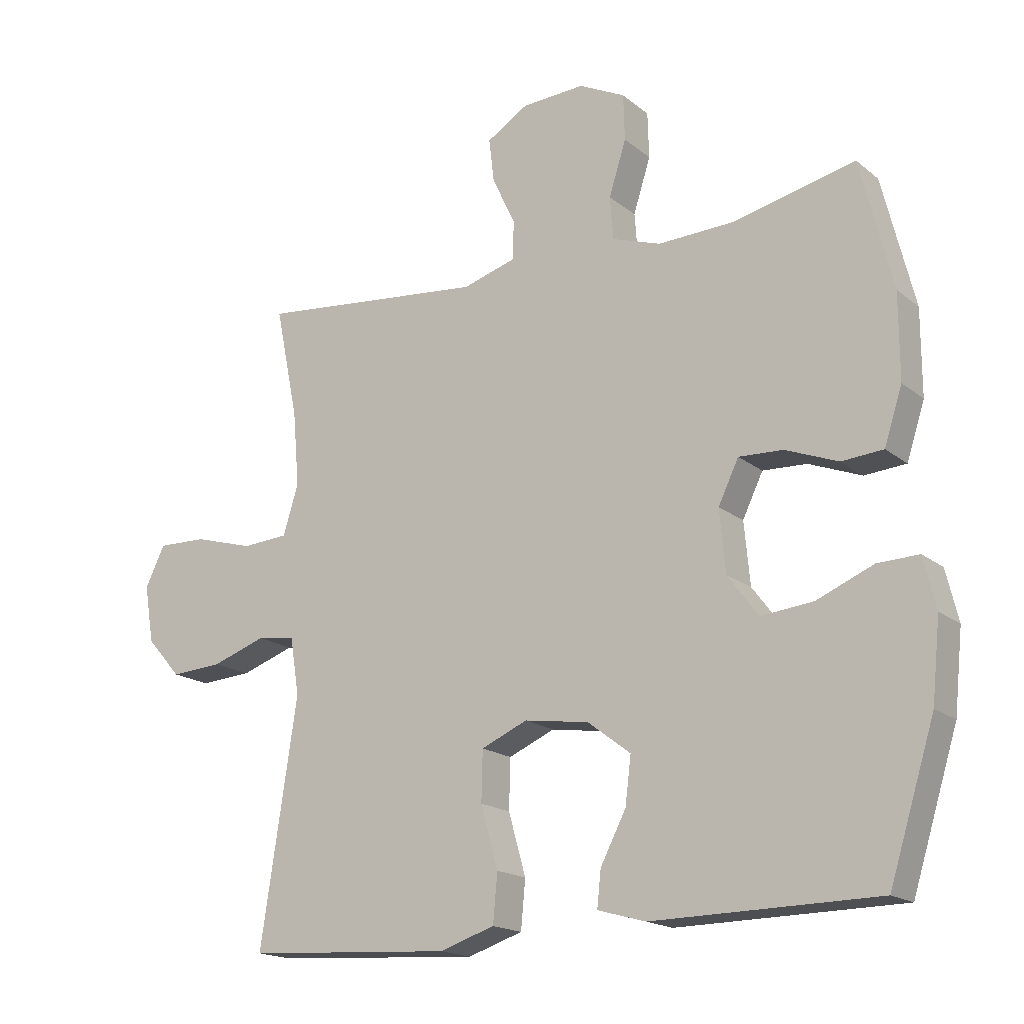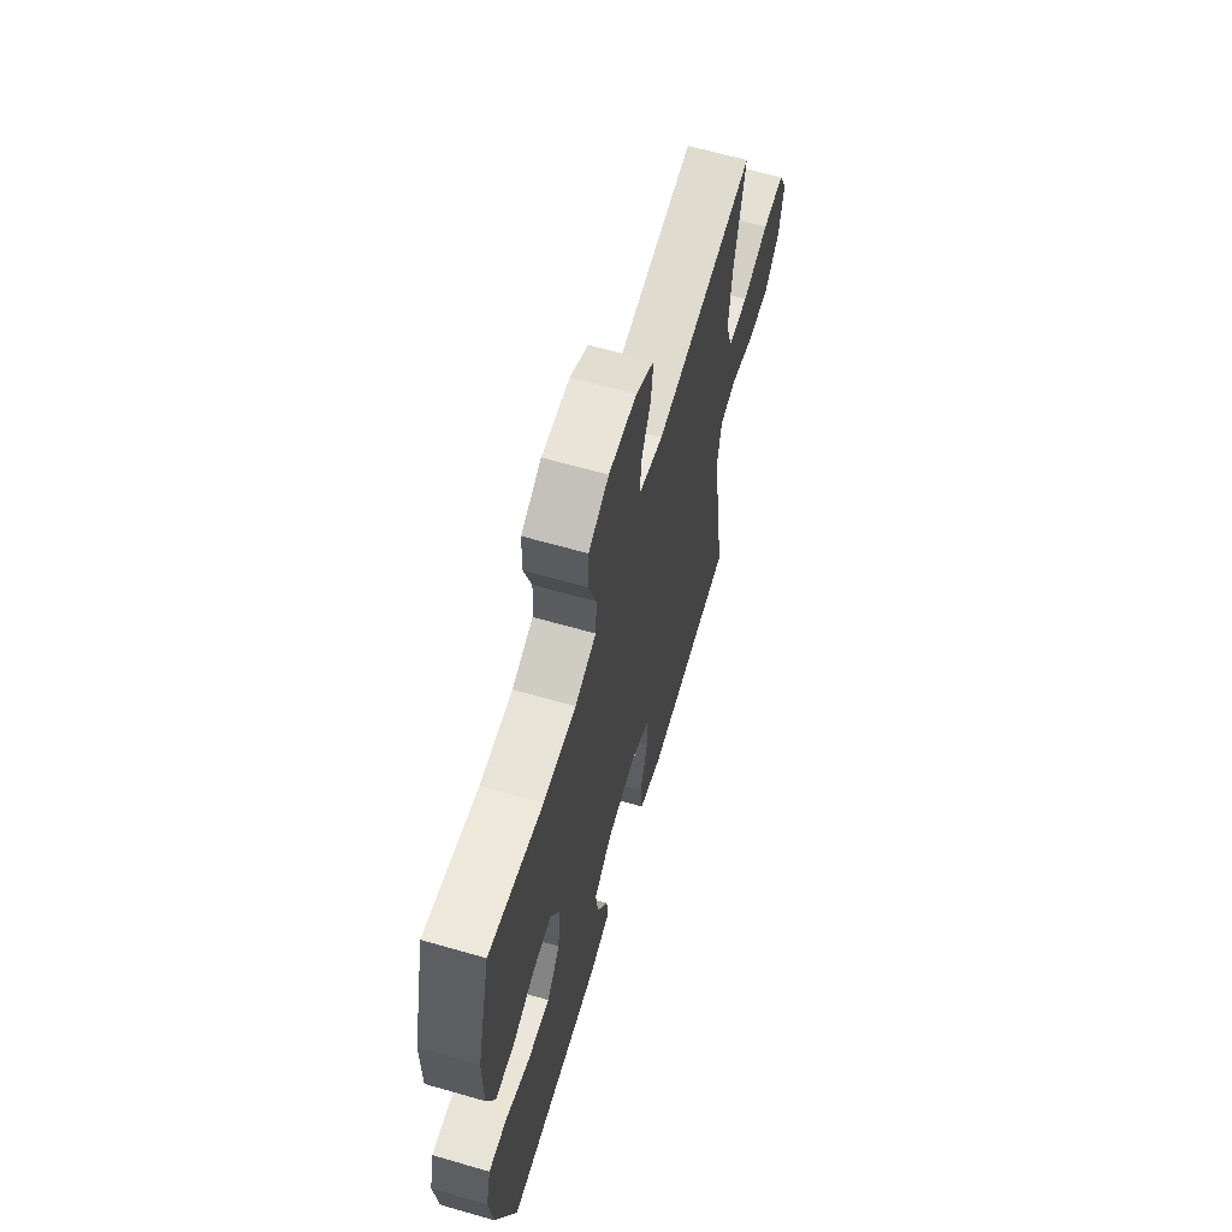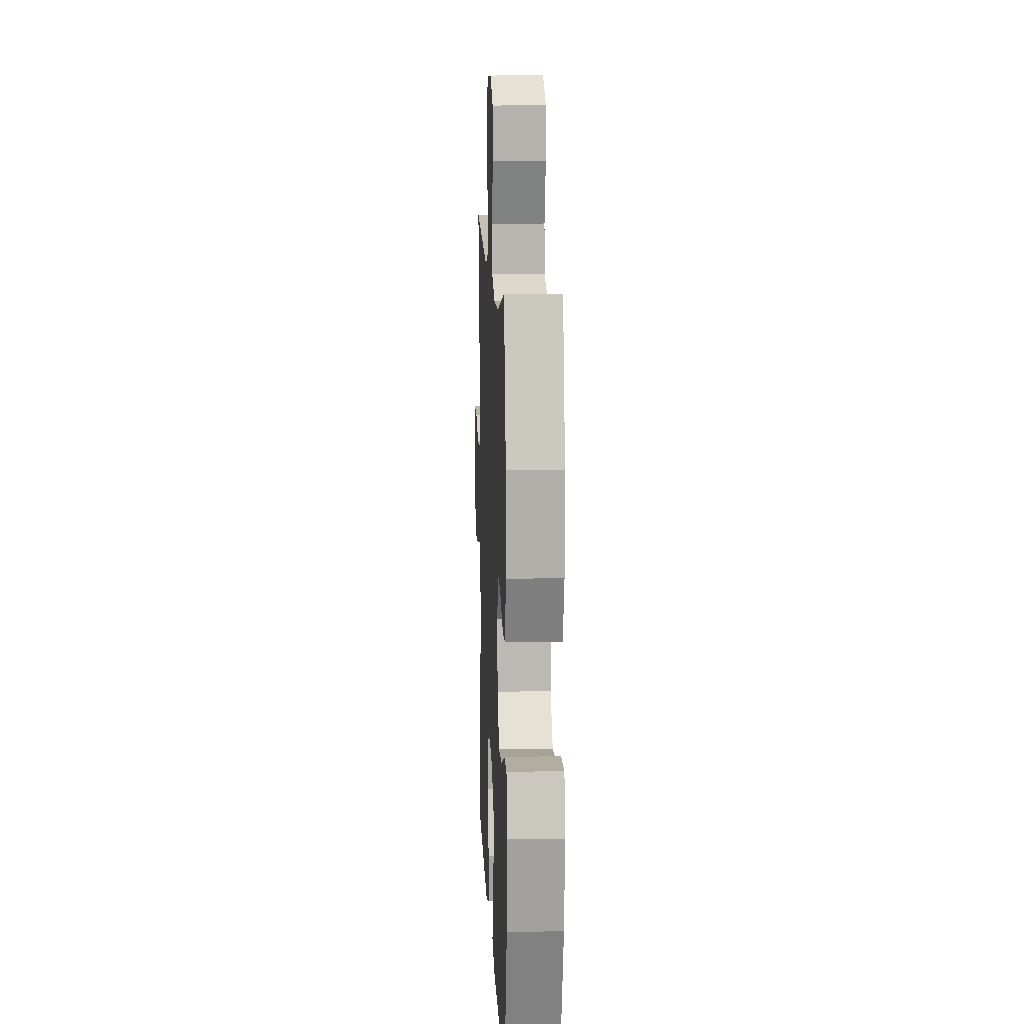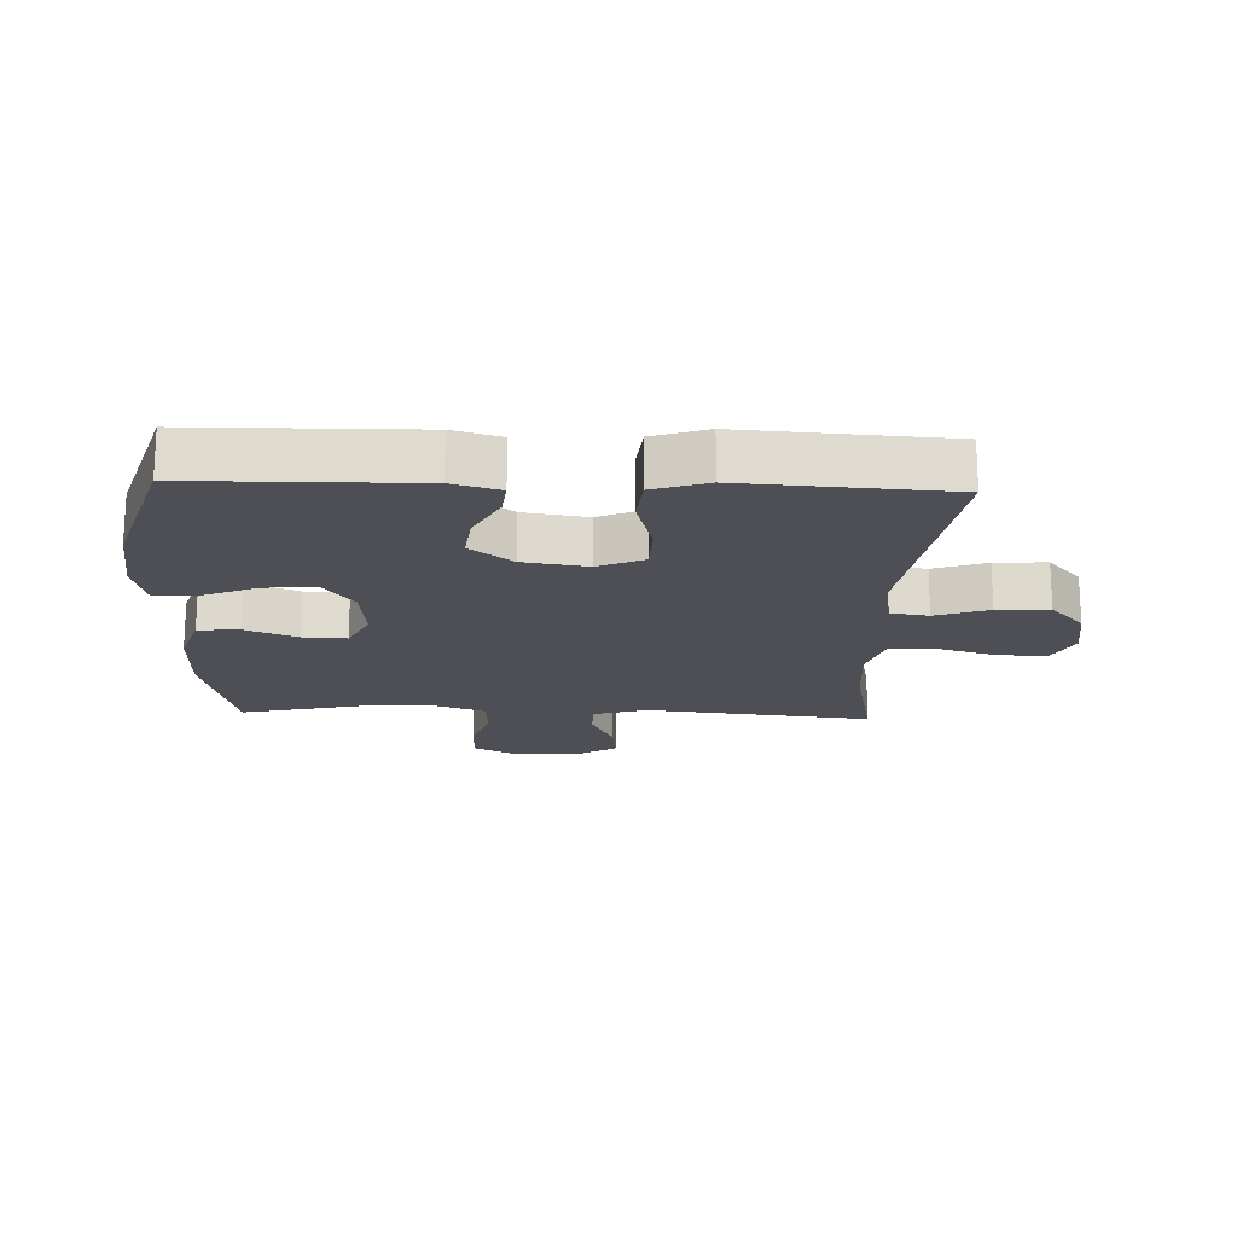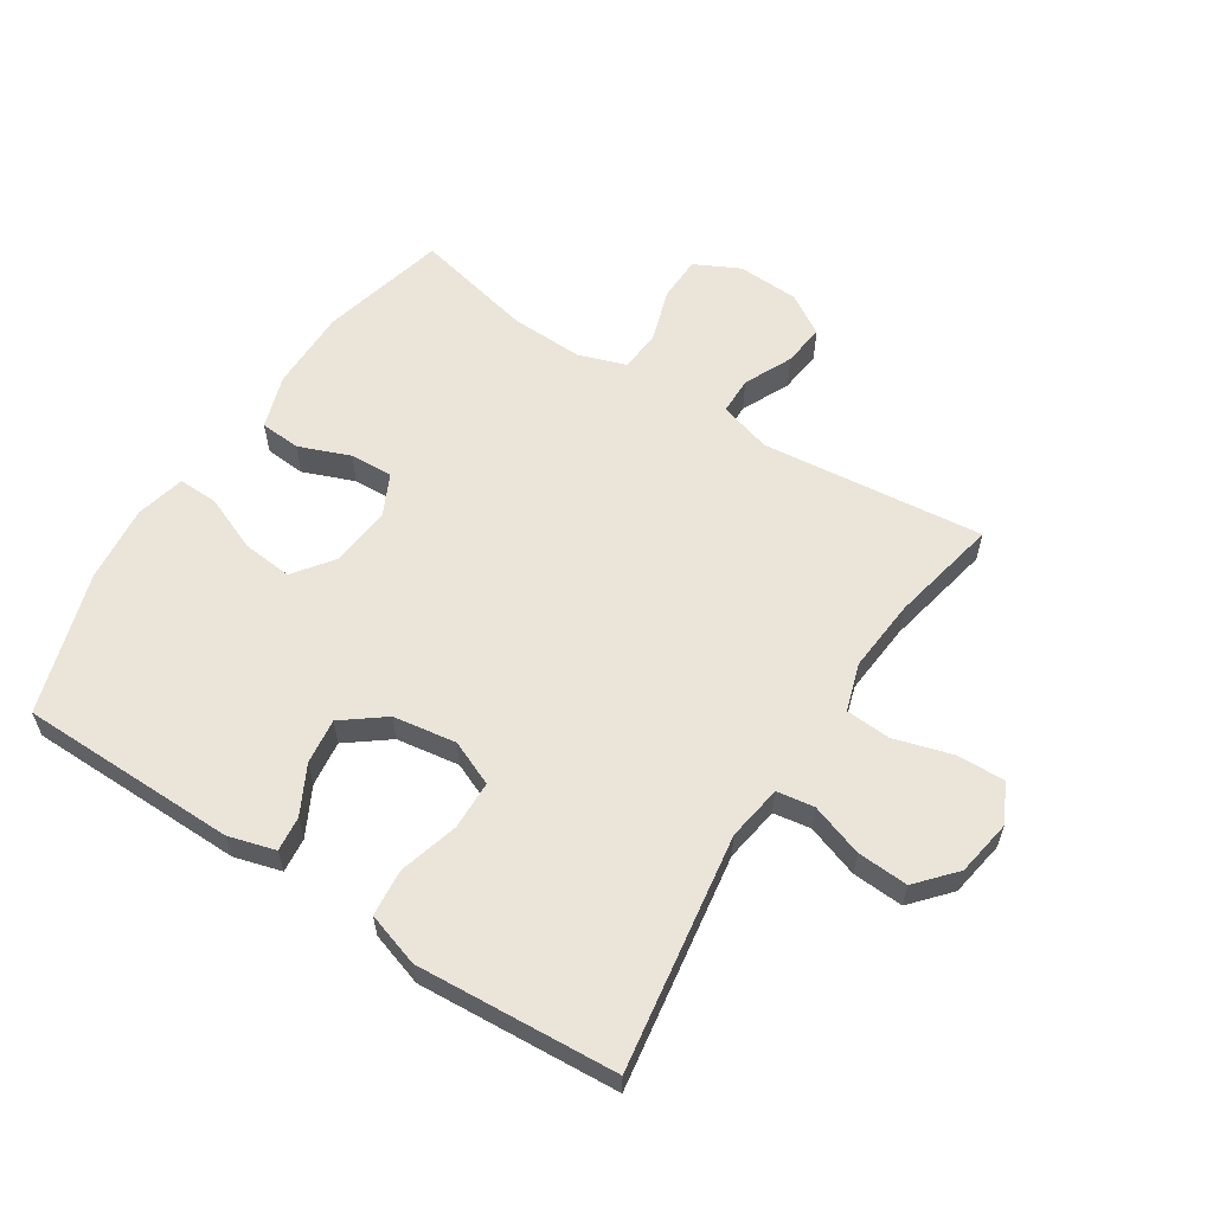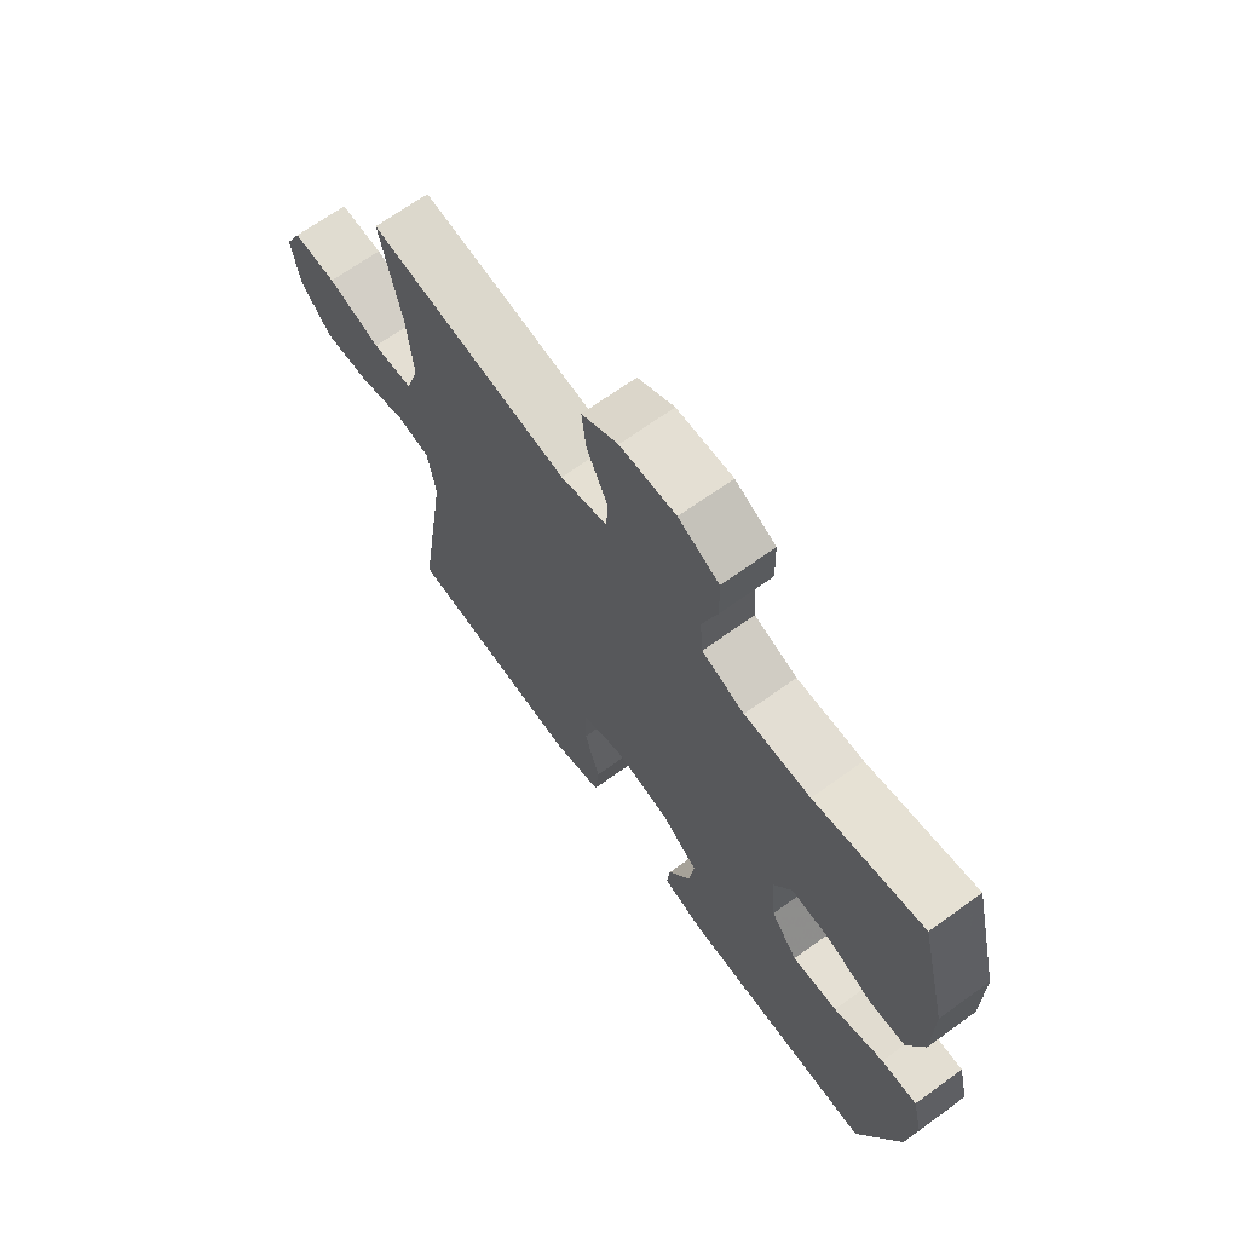
<metadata>
{"format":"obj","ext":"obj","renderer":"f3d","projection":"perspective","resolution":1024,"background":"white","views":[{"elev":-17.6,"azim":33.4,"up":"+Z"},{"elev":64.1,"azim":106.2,"up":"+Z"},{"elev":12.3,"azim":87.5,"up":"+Z"},{"elev":-18.4,"azim":177.8,"up":"+Y"},{"elev":59.3,"azim":-147.3,"up":"+Y"},{"elev":68.5,"azim":54.2,"up":"+Z"}]}
</metadata>
<code>
v -0.5 0.07 -0.5
v -0.443 0.07 -0.123
v -0.457 0.07 -0.034
v -0.517 0.07 -0.025
v -0.601 0.07 -0.054
v -0.683 0.07 -0.059
v -0.737 0.07 0.002
v -0.752 0.07 0.092
v -0.721 0.07 0.155
v -0.644 0.07 0.153
v -0.55 0.07 0.126
v -0.478 0.07 0.131
v -0.454 0.07 0.208
v -0.464 0.07 0.325
v -0.5 0.07 0.5
v -0.143 0.07 0.463
v -0.059 0.07 0.488
v -0.058 0.07 0.548
v -0.094 0.07 0.625
v -0.102 0.07 0.693
v -0.037 0.07 0.733
v 0.062 0.07 0.738
v 0.134 0.07 0.702
v 0.136 0.07 0.63
v 0.109 0.07 0.545
v 0.114 0.07 0.478
v 0.19 0.07 0.452
v 0.307 0.07 0.456
v 0.5 0.07 0.5
v 0.55 0.07 0.298
v 0.55 0.07 0.166
v 0.522 0.07 0.08
v 0.457 0.07 0.075
v 0.375 0.07 0.107
v 0.306 0.07 0.11
v 0.274 0.07 0.044
v 0.283 0.07 -0.053
v 0.331 0.07 -0.117
v 0.412 0.07 -0.109
v 0.501 0.07 -0.072
v 0.565 0.07 -0.07
v 0.584 0.07 -0.149
v 0.571 0.07 -0.273
v 0.5 0.07 -0.5
v 0.15 0.07 -0.505
v 0.075 0.07 -0.484
v 0.081 0.07 -0.428
v 0.121 0.07 -0.351
v 0.13 0.07 -0.278
v 0.063 0.07 -0.227
v -0.038 0.07 -0.212
v -0.11 0.07 -0.243
v -0.112 0.07 -0.321
v -0.085 0.07 -0.417
v -0.092 0.07 -0.492
v -0.178 0.07 -0.52
v -0.307 0.07 -0.512
v -0.5 0 -0.5
v -0.443 0 -0.123
v -0.457 0 -0.034
v -0.517 0 -0.025
v -0.601 0 -0.054
v -0.683 0 -0.059
v -0.737 0 0.002
v -0.752 0 0.092
v -0.721 0 0.155
v -0.644 0 0.153
v -0.55 0 0.126
v -0.478 0 0.131
v -0.454 0 0.208
v -0.464 0 0.325
v -0.5 0 0.5
v -0.143 0 0.463
v -0.059 0 0.488
v -0.058 0 0.548
v -0.094 0 0.625
v -0.102 0 0.693
v -0.037 0 0.733
v 0.062 0 0.738
v 0.134 0 0.702
v 0.136 0 0.63
v 0.109 0 0.545
v 0.114 0 0.478
v 0.19 0 0.452
v 0.307 0 0.456
v 0.5 0 0.5
v 0.55 0 0.298
v 0.55 0 0.166
v 0.522 0 0.08
v 0.457 0 0.075
v 0.375 0 0.107
v 0.306 0 0.11
v 0.274 0 0.044
v 0.283 0 -0.053
v 0.331 0 -0.117
v 0.412 0 -0.109
v 0.501 0 -0.072
v 0.565 0 -0.07
v 0.584 0 -0.149
v 0.571 0 -0.273
v 0.5 0 -0.5
v 0.15 0 -0.505
v 0.075 0 -0.484
v 0.081 0 -0.428
v 0.121 0 -0.351
v 0.13 0 -0.278
v 0.063 0 -0.227
v -0.038 0 -0.212
v -0.11 0 -0.243
v -0.112 0 -0.321
v -0.085 0 -0.417
v -0.092 0 -0.492
v -0.178 0 -0.52
v -0.307 0 -0.512
f 57 1 2
f 56 57 2
f 55 56 2
f 54 55 2
f 53 54 2
f 52 53 2 3
f 51 52 3
f 50 51 3
f 46 47 48
f 45 46 48
f 44 45 48
f 43 44 48
f 42 43 48
f 41 42 48
f 40 41 48
f 39 40 48
f 38 39 48 49
f 37 38 49 50
f 32 33 34
f 31 32 34
f 30 31 34
f 29 30 34
f 28 29 34
f 27 28 34 35
f 26 27 35 36
f 23 24 25
f 22 23 25
f 21 22 25
f 20 21 25
f 19 20 25
f 18 19 25
f 17 18 25 26
f 37 50 3
f 36 37 3
f 26 36 3
f 17 26 3
f 16 17 3
f 9 10 11
f 8 9 11
f 7 8 11
f 6 7 11
f 5 6 11
f 4 5 11
f 4 11 12
f 3 4 12 13
f 14 15 16
f 13 14 16
f 3 13 16
f 59 58 114
f 59 114 113
f 59 113 112
f 59 112 111
f 59 111 110
f 60 59 110 109
f 60 109 108
f 60 108 107
f 105 104 103
f 105 103 102
f 105 102 101
f 105 101 100
f 105 100 99
f 105 99 98
f 105 98 97
f 105 97 96
f 106 105 96 95
f 107 106 95 94
f 91 90 89
f 91 89 88
f 91 88 87
f 91 87 86
f 91 86 85
f 92 91 85 84
f 93 92 84 83
f 82 81 80
f 82 80 79
f 82 79 78
f 82 78 77
f 82 77 76
f 82 76 75
f 83 82 75 74
f 60 107 94
f 60 94 93
f 60 93 83
f 60 83 74
f 60 74 73
f 68 67 66
f 68 66 65
f 68 65 64
f 68 64 63
f 68 63 62
f 68 62 61
f 69 68 61
f 70 69 61 60
f 73 72 71
f 73 71 70
f 73 70 60
f 1 58 59 2
f 2 59 60 3
f 3 60 61 4
f 4 61 62 5
f 5 62 63 6
f 6 63 64 7
f 7 64 65 8
f 8 65 66 9
f 9 66 67 10
f 10 67 68 11
f 11 68 69 12
f 12 69 70 13
f 13 70 71 14
f 14 71 72 15
f 15 72 73 16
f 16 73 74 17
f 17 74 75 18
f 18 75 76 19
f 19 76 77 20
f 20 77 78 21
f 21 78 79 22
f 22 79 80 23
f 23 80 81 24
f 24 81 82 25
f 25 82 83 26
f 26 83 84 27
f 27 84 85 28
f 28 85 86 29
f 29 86 87 30
f 30 87 88 31
f 31 88 89 32
f 32 89 90 33
f 33 90 91 34
f 34 91 92 35
f 35 92 93 36
f 36 93 94 37
f 37 94 95 38
f 38 95 96 39
f 39 96 97 40
f 40 97 98 41
f 41 98 99 42
f 42 99 100 43
f 43 100 101 44
f 44 101 102 45
f 45 102 103 46
f 46 103 104 47
f 47 104 105 48
f 48 105 106 49
f 49 106 107 50
f 50 107 108 51
f 51 108 109 52
f 52 109 110 53
f 53 110 111 54
f 54 111 112 55
f 55 112 113 56
f 56 113 114 57
f 57 114 58 1

</code>
